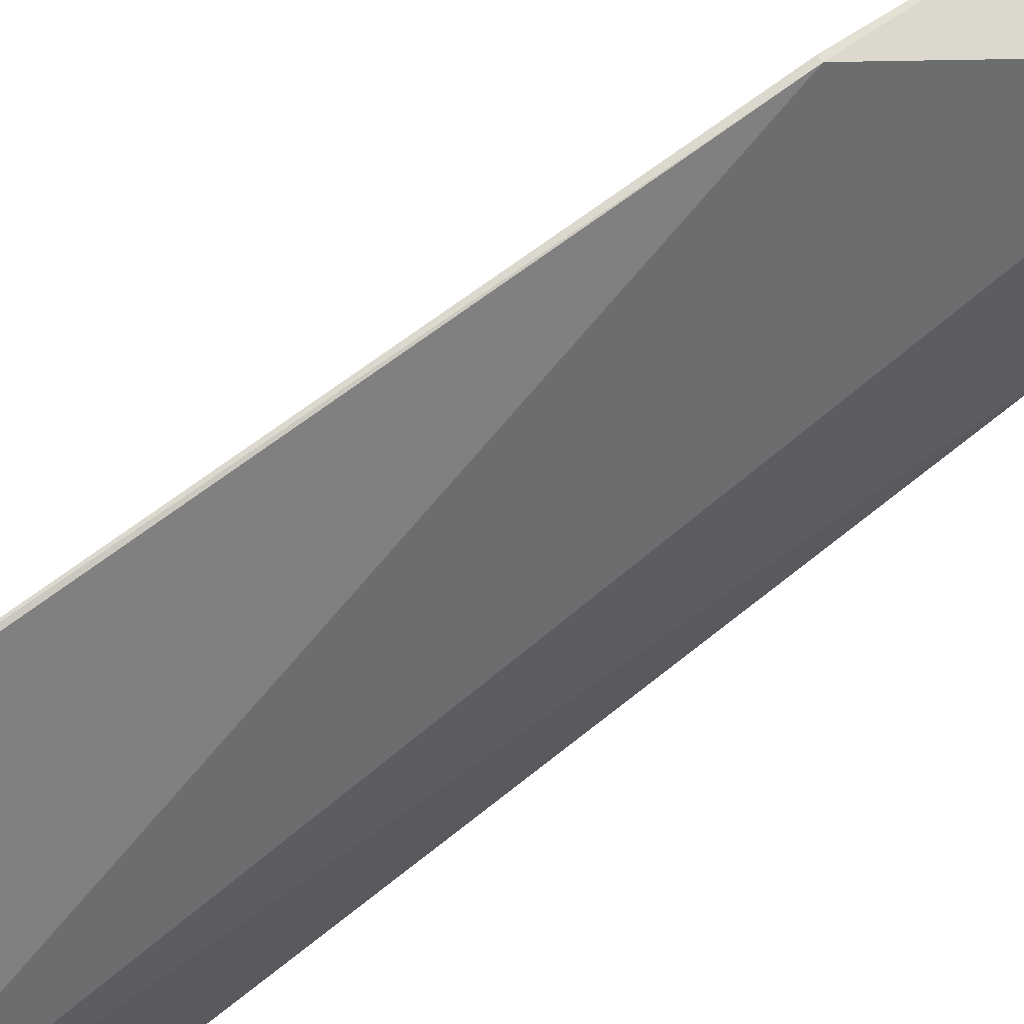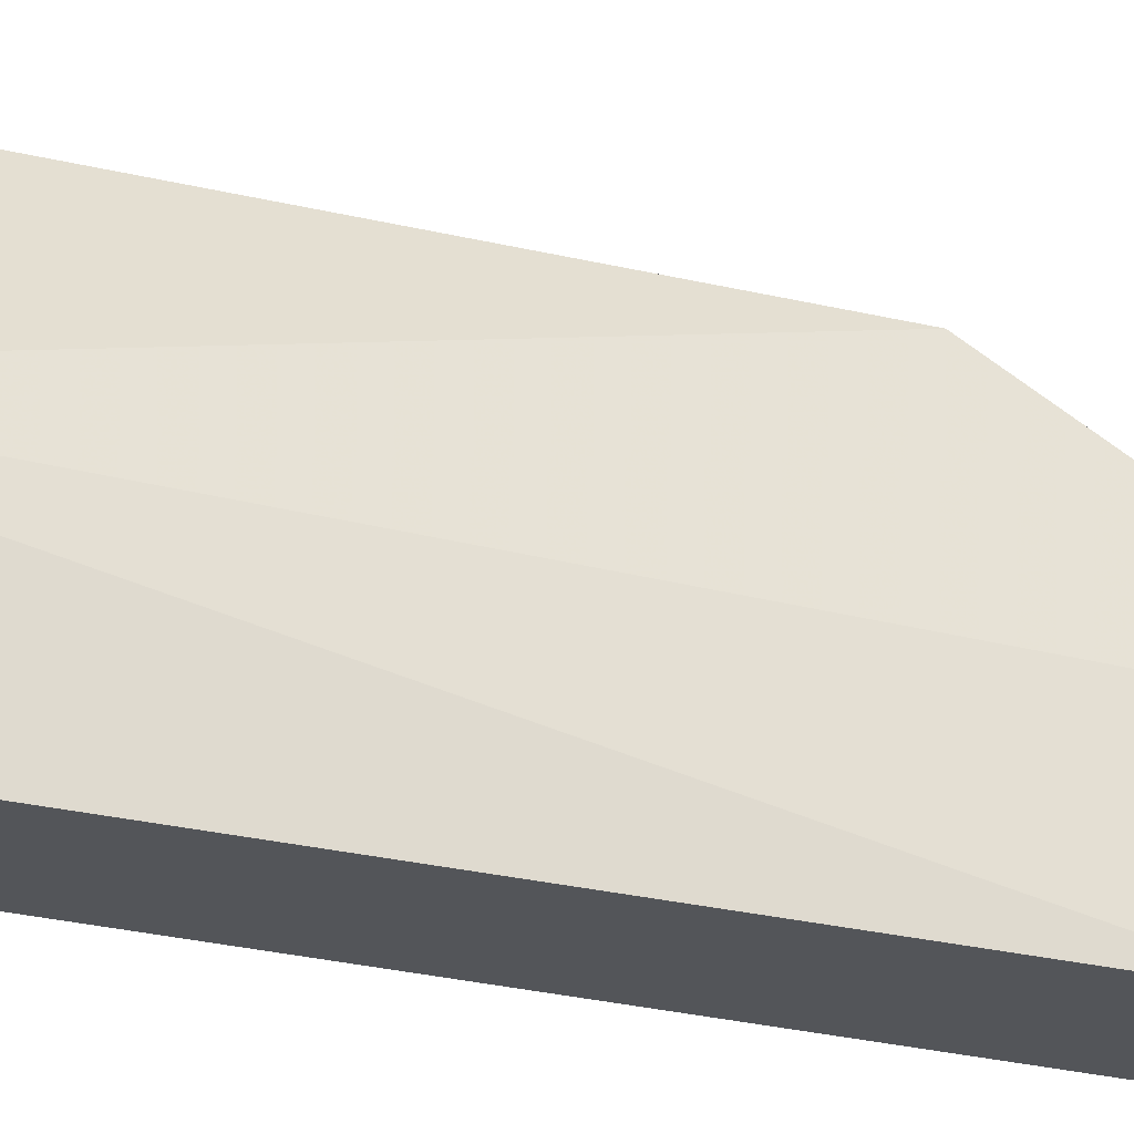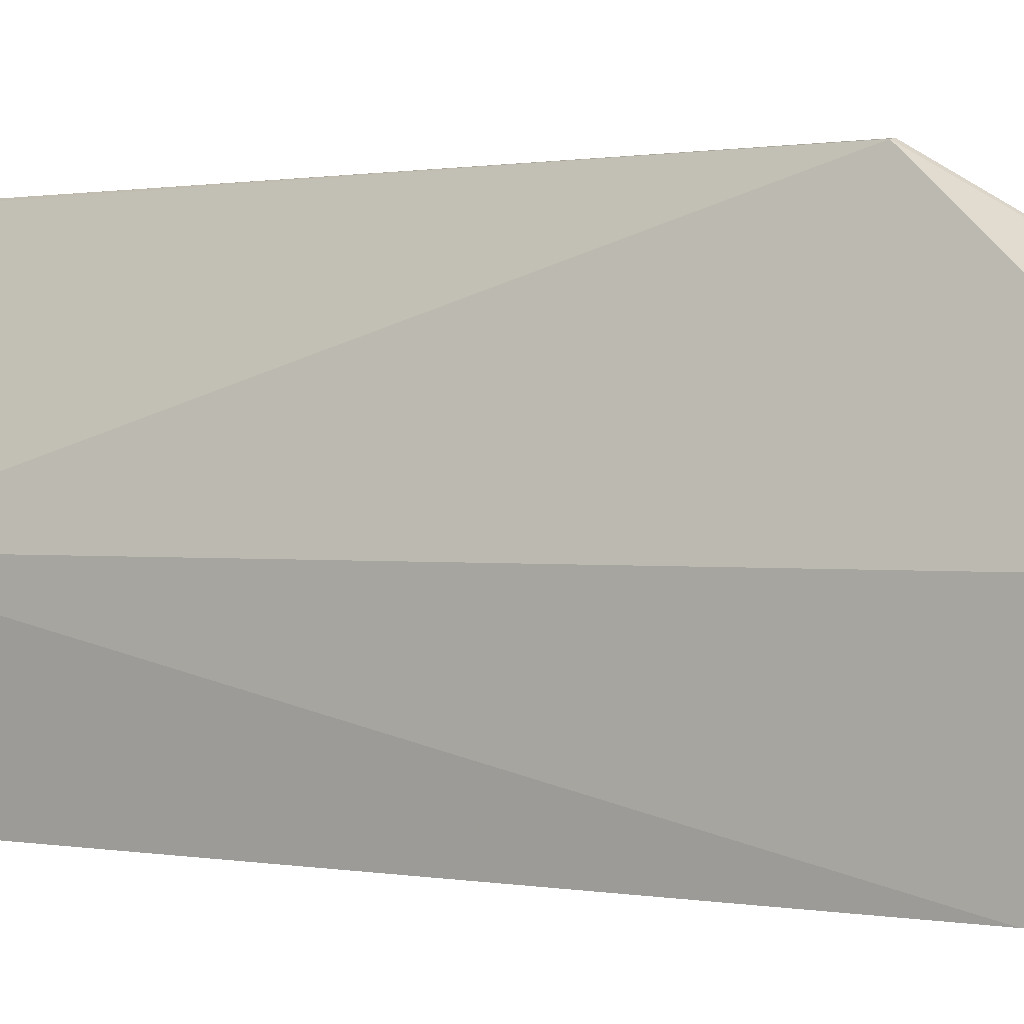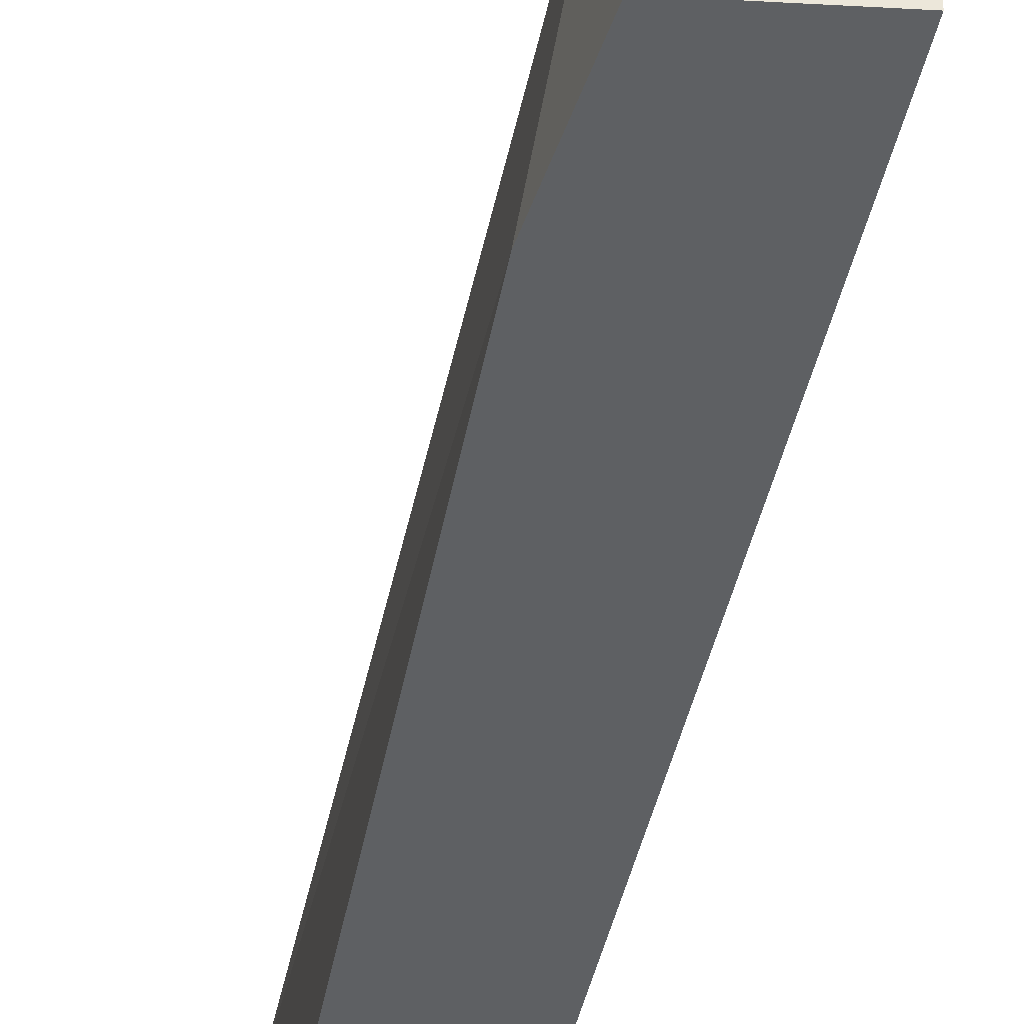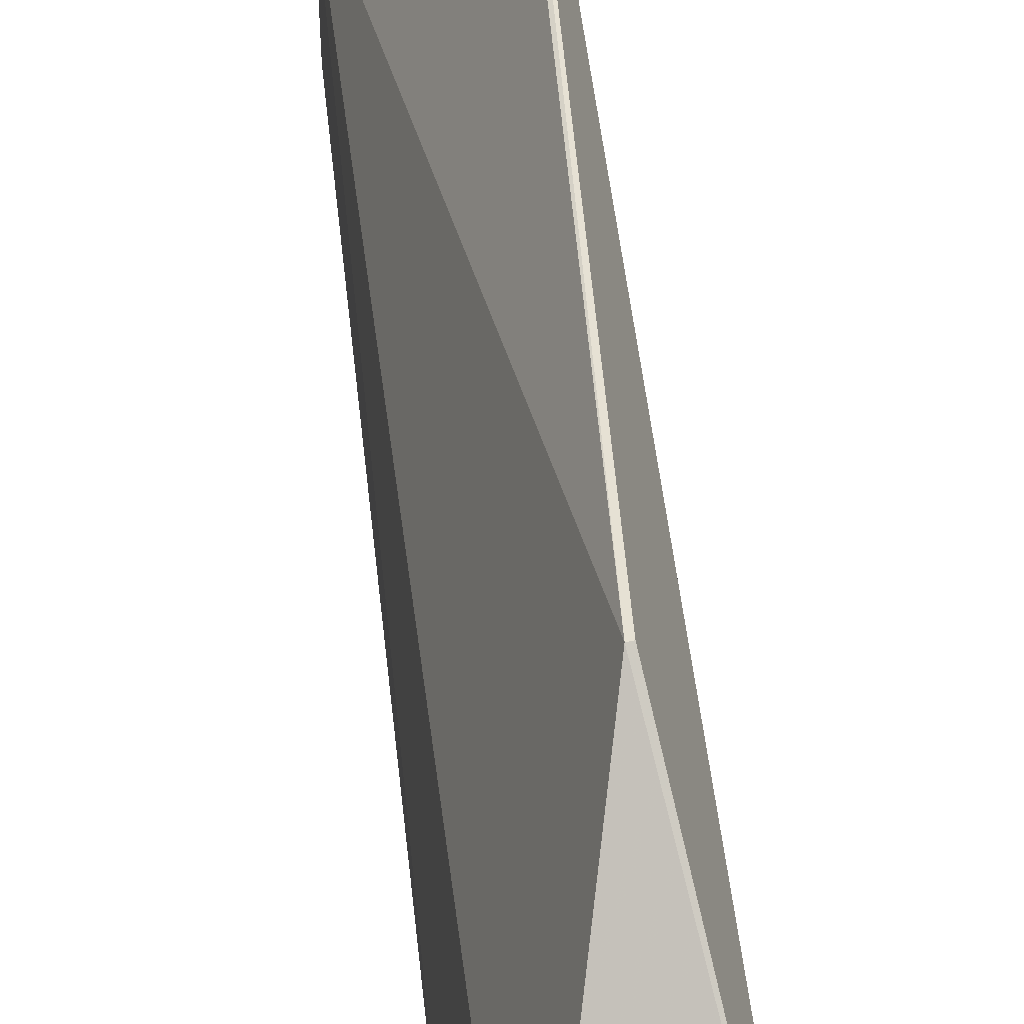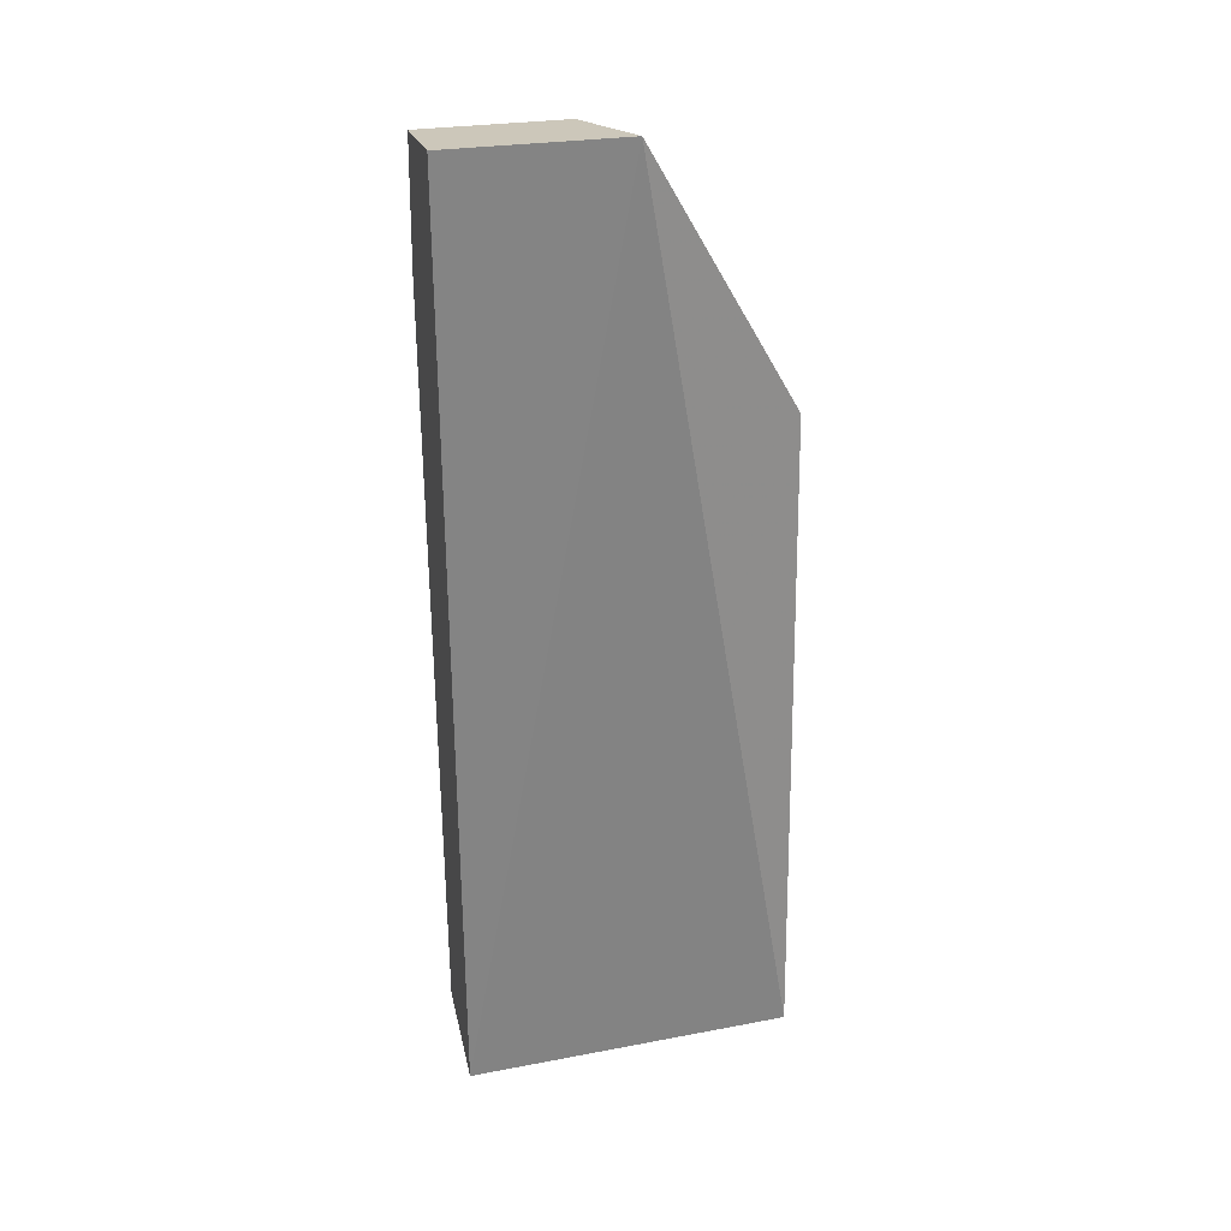
<metadata>
{"format":"obj","ext":"obj","renderer":"f3d","projection":"perspective","resolution":1024,"background":"white","views":[{"elev":65.9,"azim":-130.9,"up":"+Y"},{"elev":-24.1,"azim":-115.2,"up":"+Y"},{"elev":0.5,"azim":-50.2,"up":"+Y"},{"elev":-42.2,"azim":-11.8,"up":"+Y"},{"elev":52.1,"azim":-7.7,"up":"+Y"},{"elev":29.4,"azim":77.0,"up":"+Z"}]}
</metadata>
<code>
v -26.4 -5.93 -66.14
v -26.4 -8.323 -66.14
v -26.29 -8.323 -79.16
v -26.46 -3.789 -79.08
v -28.16 -8.325 -68.19
v -26.4 -3.761 -79.07
v -27.97 -8.325 -66.36
v -27.85 -8.325 -78.96
v -26.96 -3.779 -69.91
v -27.85 -6.353 -78.96
v -26.9 -3.769 -69.9
v -27.97 -6.353 -66.36
f 1 2 3
f 6 1 3
f 6 3 4
f 7 2 1
f 8 7 5
f 8 3 2
f 8 2 7
f 9 6 4
f 10 4 3
f 10 3 8
f 10 9 4
f 10 8 5
f 11 9 1
f 11 1 6
f 11 6 9
f 12 7 1
f 12 1 9
f 12 5 7
f 12 10 5
f 12 9 10

</code>
